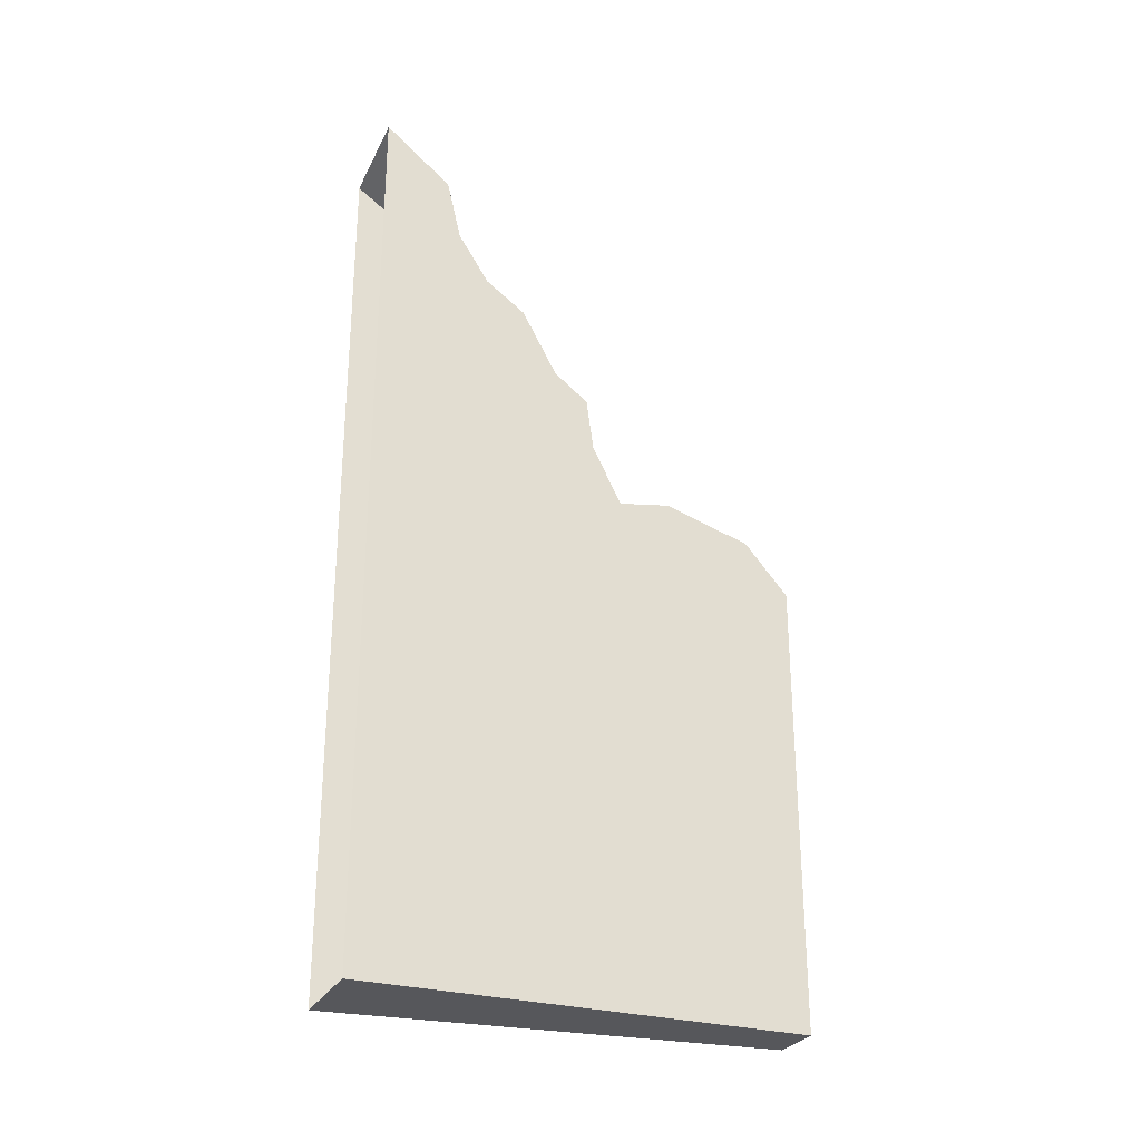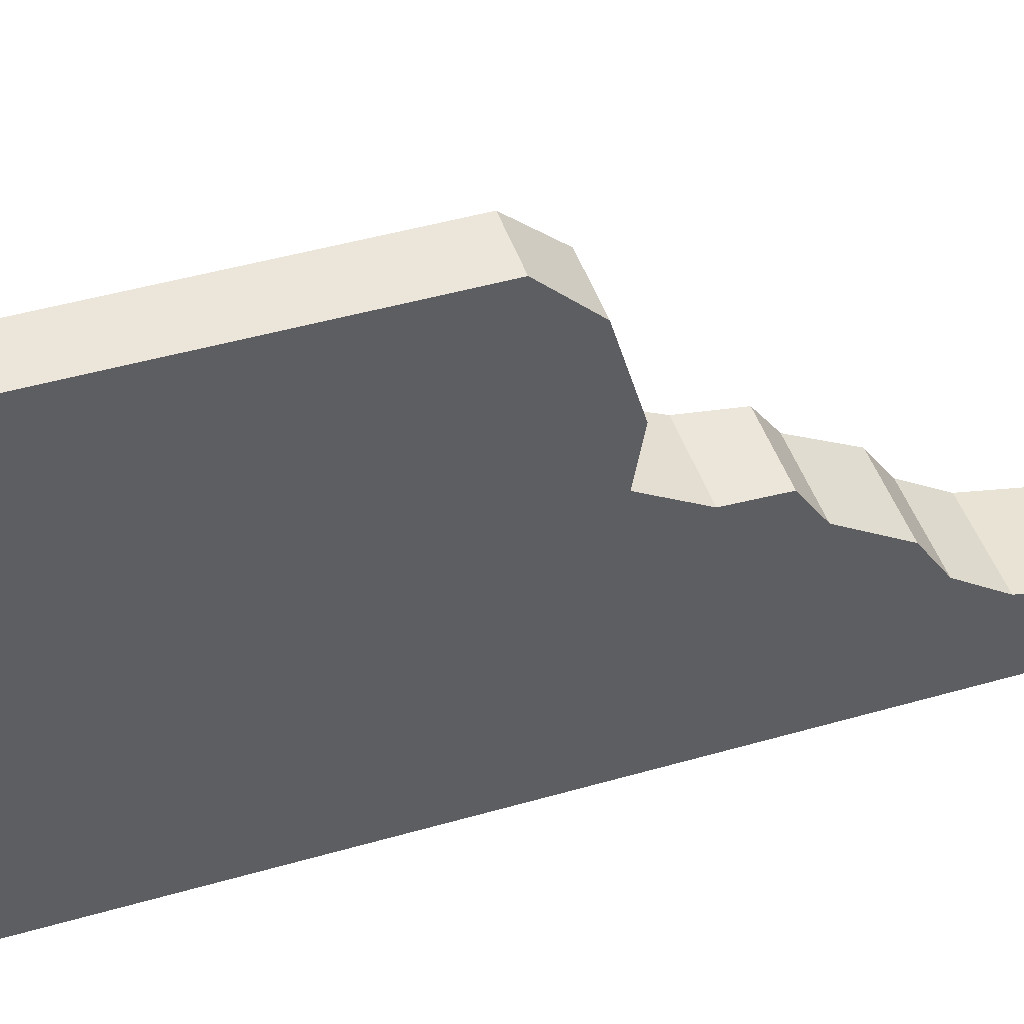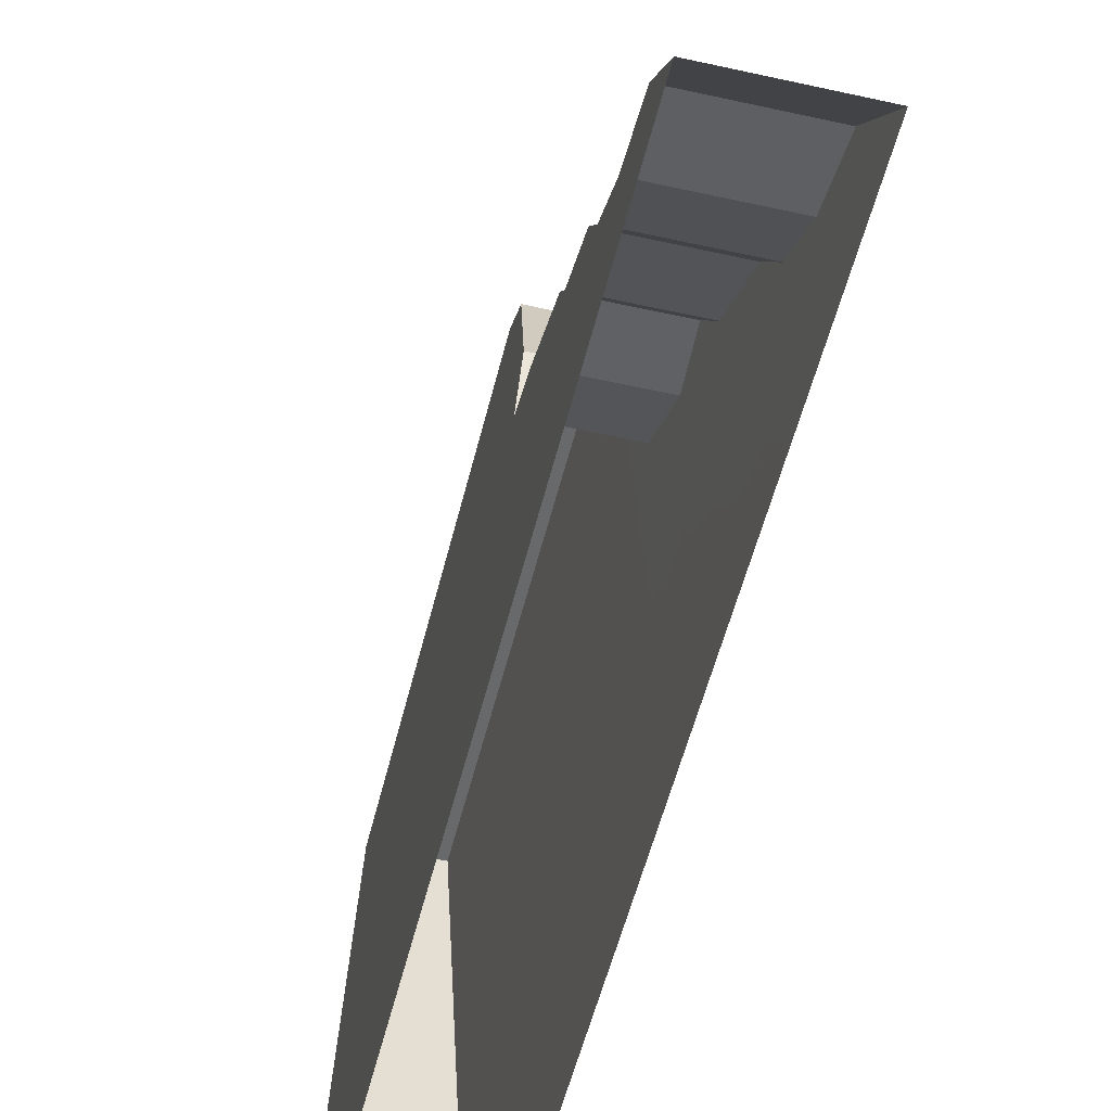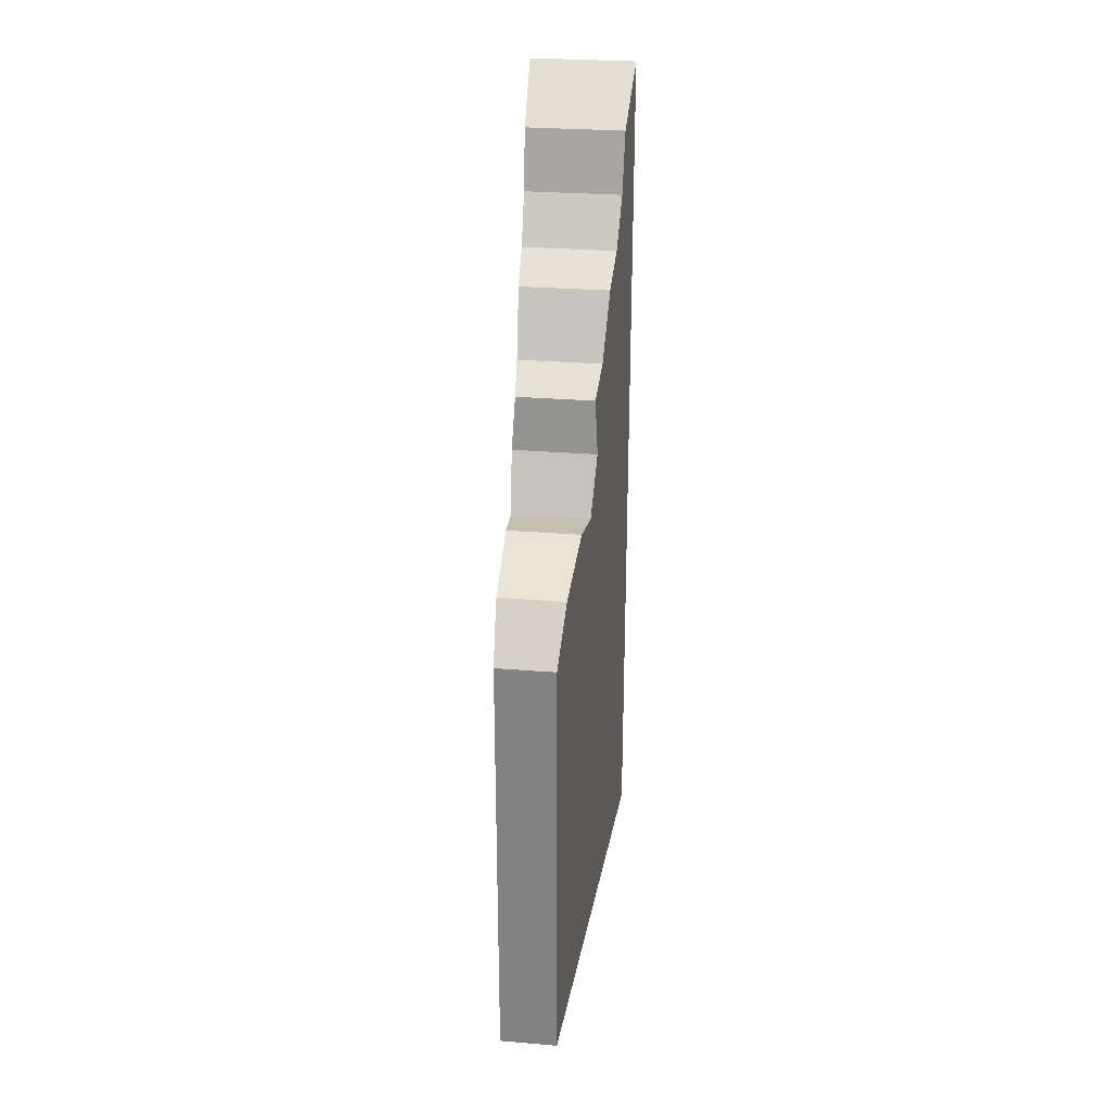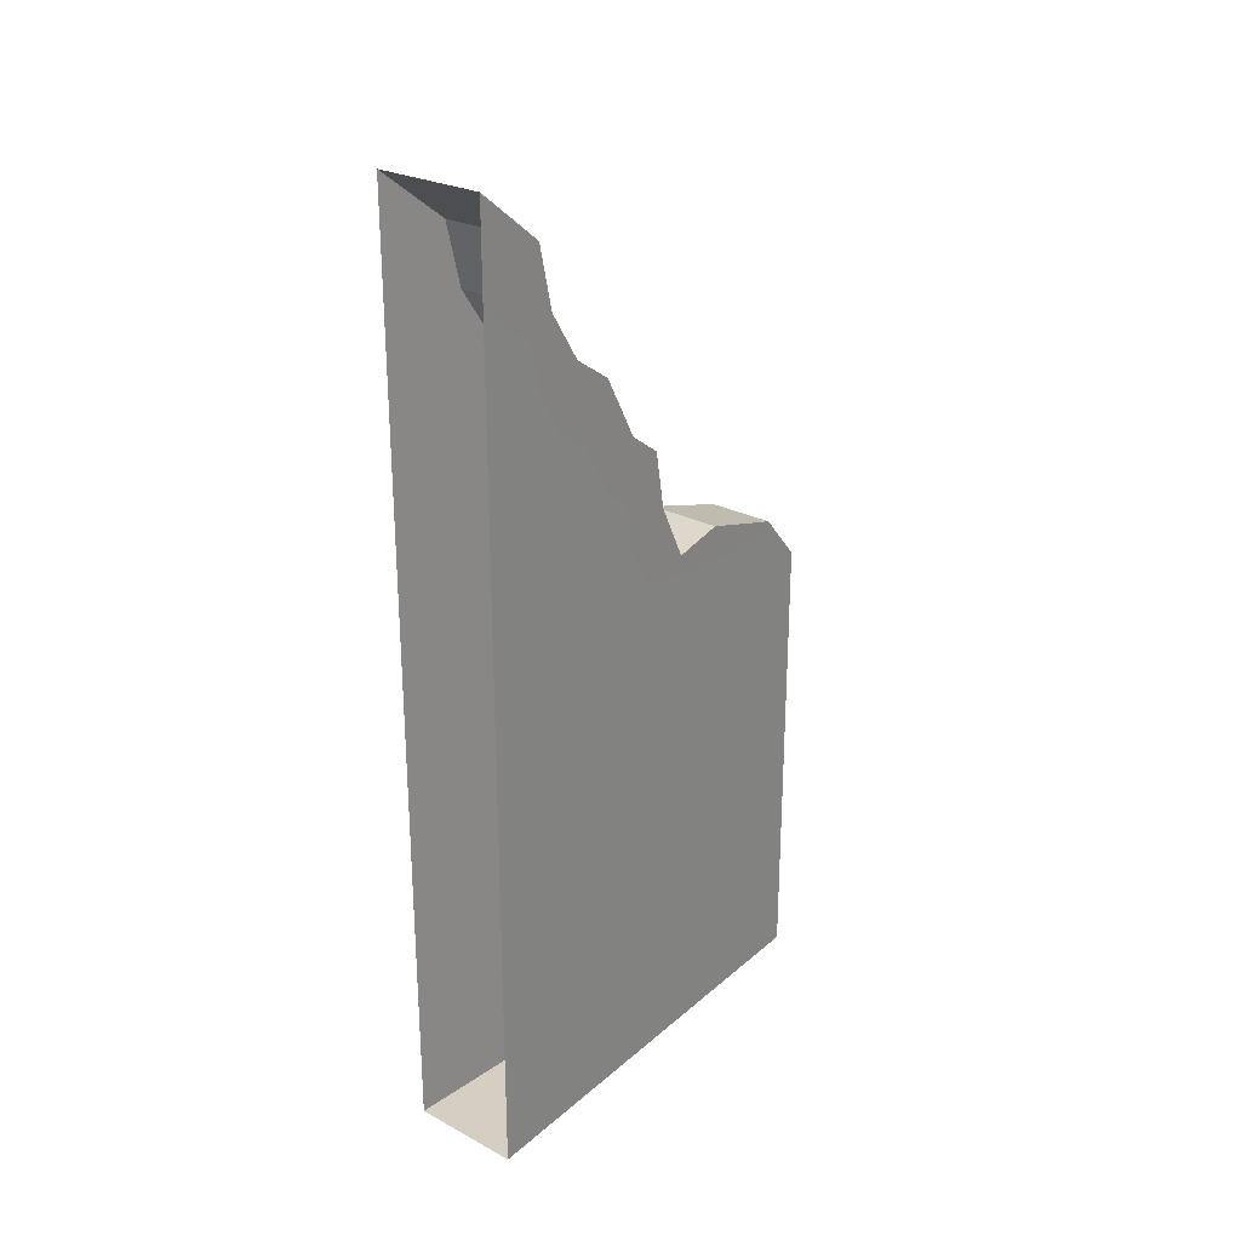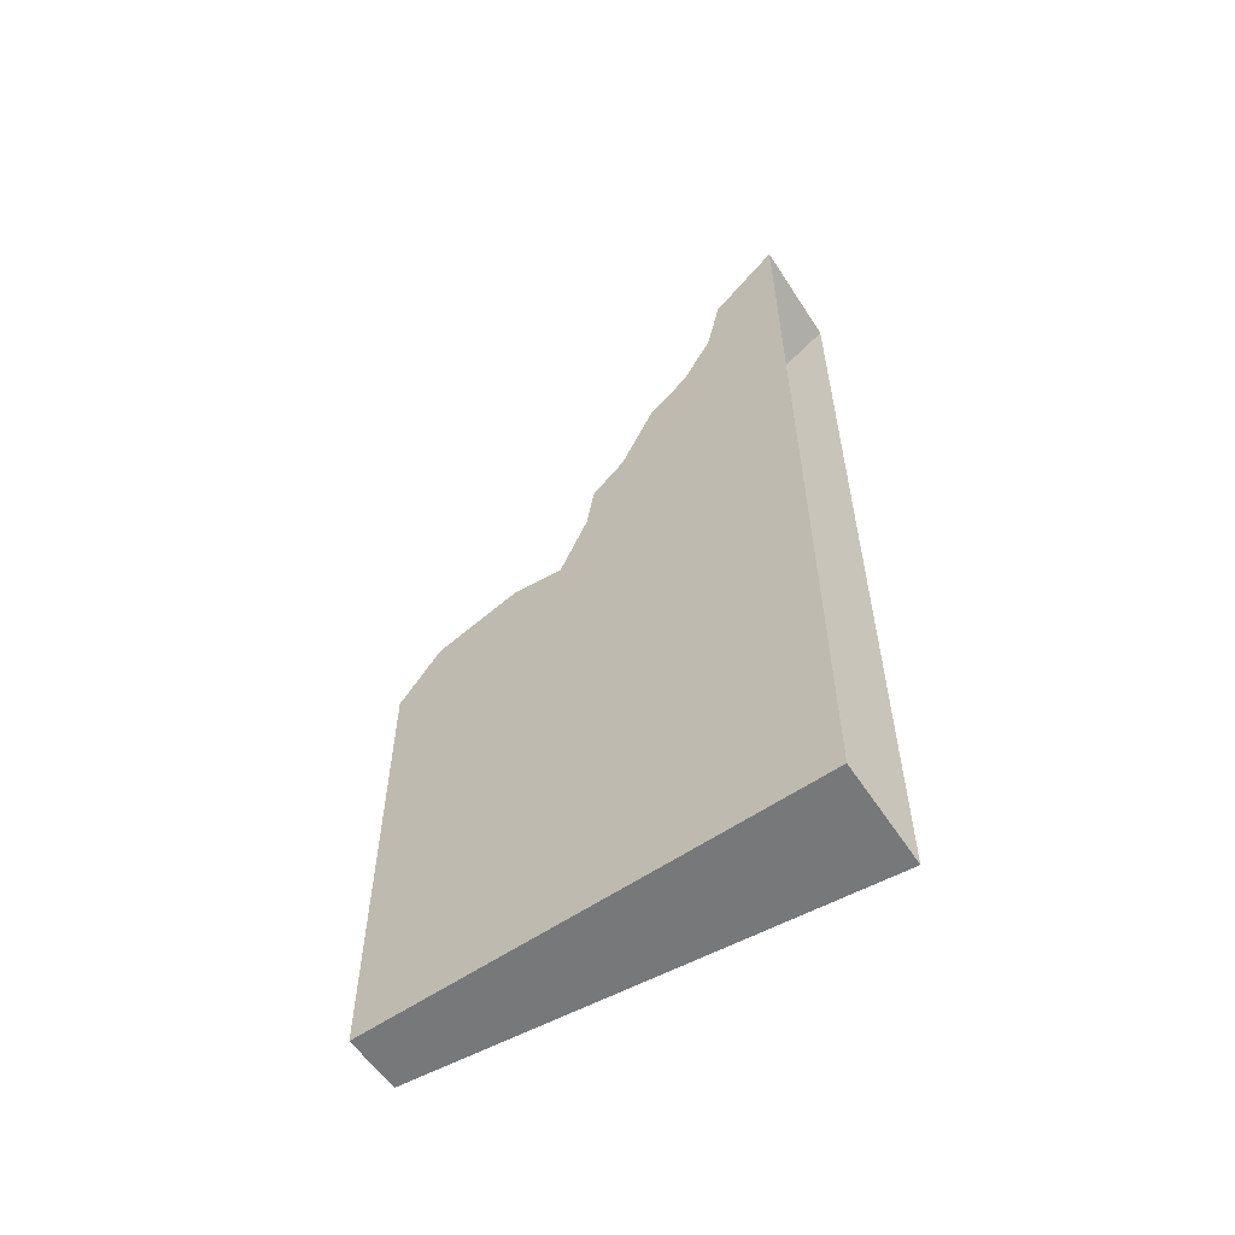
<metadata>
{"format":"obj","ext":"obj","renderer":"f3d","projection":"perspective","resolution":1024,"background":"white","views":[{"elev":-27.4,"azim":68.3,"up":"+Z"},{"elev":46.8,"azim":-108.1,"up":"+Y"},{"elev":-52.6,"azim":-13.5,"up":"+Y"},{"elev":28.2,"azim":-172.9,"up":"+Z"},{"elev":25.8,"azim":40.1,"up":"+Z"},{"elev":-57.4,"azim":-57.3,"up":"+Z"}]}
</metadata>
<code>
v -0.6015 -1.01e-07 5.234e-06
v -0.3266 5 5.234e-06
v -0.3266 5 5
v -0.6015 -1.01e-07 5
v -0.6015 -1.01e-07 5.234e-06
v 8.548e-07 -1.01e-07 5.234e-06
v 8.548e-07 5 5.234e-06
v -0.3266 5 5.234e-06
v -0.3266 5 5.234e-06
v 8.548e-07 5 5.234e-06
v 8.548e-07 5 5
v -0.3266 5 5
v -0.5599 0.7564 9.42
v -0.6015 -1.01e-07 10
v -0.6015 -1.01e-07 5
v -0.5509 0.9195 8.742
v -0.5316 1.27 8.212
v -0.5069 1.721 7.914
v -0.4734 2.127 7.212
v -0.4393 2.521 6.942
v -0.4749 2.585 6.332
v -0.4408 2.922 5.705
v -0.3688 4.494 5.543
v -0.4082 3.515 5.819
v -0.3266 5 5
v -0.3266 5 5
v 8.548e-07 5 5
v 8.548e-07 4.494 5.543
v -0.3688 4.494 5.543
v -0.3688 4.494 5.543
v 8.548e-07 4.494 5.543
v 8.548e-07 3.515 5.819
v -0.4082 3.515 5.819
v -0.4082 3.515 5.819
v 8.548e-07 3.515 5.819
v 8.548e-07 2.922 5.705
v -0.4408 2.922 5.705
v -0.4408 2.922 5.705
v 8.548e-07 2.922 5.705
v 8.548e-07 2.585 6.332
v -0.4749 2.585 6.332
v -0.4749 2.585 6.332
v 8.548e-07 2.585 6.332
v 8.548e-07 2.521 6.942
v -0.4393 2.521 6.942
v -0.4393 2.521 6.942
v 8.548e-07 2.521 6.942
v 8.548e-07 2.127 7.212
v -0.4734 2.127 7.212
v -0.4734 2.127 7.212
v 8.548e-07 2.127 7.212
v 8.548e-07 1.721 7.914
v -0.5069 1.721 7.914
v -0.5069 1.721 7.914
v 8.548e-07 1.721 7.914
v 8.548e-07 1.27 8.212
v -0.5316 1.27 8.212
v -0.5316 1.27 8.212
v 8.548e-07 1.27 8.212
v 8.548e-07 0.9195 8.742
v -0.5509 0.9195 8.742
v -0.5509 0.9195 8.742
v 8.548e-07 0.9195 8.742
v 8.548e-07 0.7564 9.42
v -0.5599 0.7564 9.42
v -0.5599 0.7564 9.42
v 8.548e-07 0.7564 9.42
v 8.548e-07 -1.01e-07 10
v -0.6015 -1.01e-07 10
v 0.6015 -1.01e-07 5.234e-06
v 0.6015 -1.01e-07 5
v 0.3266 5 5
v 0.3266 5 5.234e-06
v 0.6015 -1.01e-07 5.234e-06
v 0.3266 5 5.234e-06
v 8.548e-07 5 5.234e-06
v 8.548e-07 -1.01e-07 5.234e-06
v 0.3266 5 5.234e-06
v 0.3266 5 5
v 8.548e-07 5 5
v 8.548e-07 5 5.234e-06
v 0.5599 0.7564 9.42
v 0.6015 -1.01e-07 5
v 0.6015 -1.01e-07 10
v 0.5509 0.9195 8.742
v 0.5316 1.27 8.212
v 0.5069 1.721 7.914
v 0.4734 2.127 7.212
v 0.4394 2.521 6.942
v 0.4749 2.585 6.332
v 0.4408 2.922 5.705
v 0.3688 4.494 5.543
v 0.4082 3.515 5.819
v 0.3266 5 5
v 0.3266 5 5
v 0.3688 4.494 5.543
v 8.548e-07 4.494 5.543
v 8.548e-07 5 5
v 0.3688 4.494 5.543
v 0.4082 3.515 5.819
v 8.548e-07 3.515 5.819
v 8.548e-07 4.494 5.543
v 0.4082 3.515 5.819
v 0.4408 2.922 5.705
v 8.548e-07 2.922 5.705
v 8.548e-07 3.515 5.819
v 0.4408 2.922 5.705
v 0.4749 2.585 6.332
v 8.548e-07 2.585 6.332
v 8.548e-07 2.922 5.705
v 0.4749 2.585 6.332
v 0.4394 2.521 6.942
v 8.548e-07 2.521 6.942
v 8.548e-07 2.585 6.332
v 0.4394 2.521 6.942
v 0.4734 2.127 7.212
v 8.548e-07 2.127 7.212
v 8.548e-07 2.521 6.942
v 0.4734 2.127 7.212
v 0.5069 1.721 7.914
v 8.548e-07 1.721 7.914
v 8.548e-07 2.127 7.212
v 0.5069 1.721 7.914
v 0.5316 1.27 8.212
v 8.548e-07 1.27 8.212
v 8.548e-07 1.721 7.914
v 0.5316 1.27 8.212
v 0.5509 0.9195 8.742
v 8.548e-07 0.9195 8.742
v 8.548e-07 1.27 8.212
v 0.5509 0.9195 8.742
v 0.5599 0.7564 9.42
v 8.548e-07 0.7564 9.42
v 8.548e-07 0.9195 8.742
v 0.5599 0.7564 9.42
v 0.6015 -1.01e-07 10
v 8.548e-07 -1.01e-07 10
v 8.548e-07 0.7564 9.42
g Desert_Wall_High_destroyed_(1)_805_106
f 1 3 2
f 1 4 3
f 5 7 6
f 5 8 7
f 9 11 10
f 9 12 11
f 13 15 14
f 16 15 13
f 17 15 16
f 18 15 17
f 19 15 18
f 20 15 19
f 21 15 20
f 22 15 21
f 23 15 22
f 23 22 24
f 25 15 23
f 26 28 27
f 26 29 28
f 30 32 31
f 30 33 32
f 34 36 35
f 34 37 36
f 38 40 39
f 38 41 40
f 42 44 43
f 42 45 44
f 46 48 47
f 46 49 48
f 50 52 51
f 50 53 52
f 54 56 55
f 54 57 56
f 58 60 59
f 58 61 60
f 62 64 63
f 62 65 64
f 66 68 67
f 66 69 68
f 70 72 71
f 70 73 72
f 74 76 75
f 74 77 76
f 78 80 79
f 78 81 80
f 82 84 83
f 85 82 83
f 86 85 83
f 87 86 83
f 88 87 83
f 89 88 83
f 90 89 83
f 91 90 83
f 92 91 83
f 92 93 91
f 94 92 83
f 95 97 96
f 95 98 97
f 99 101 100
f 99 102 101
f 103 105 104
f 103 106 105
f 107 109 108
f 107 110 109
f 111 113 112
f 111 114 113
f 115 117 116
f 115 118 117
f 119 121 120
f 119 122 121
f 123 125 124
f 123 126 125
f 127 129 128
f 127 130 129
f 131 133 132
f 131 134 133
f 135 137 136
f 135 138 137

</code>
